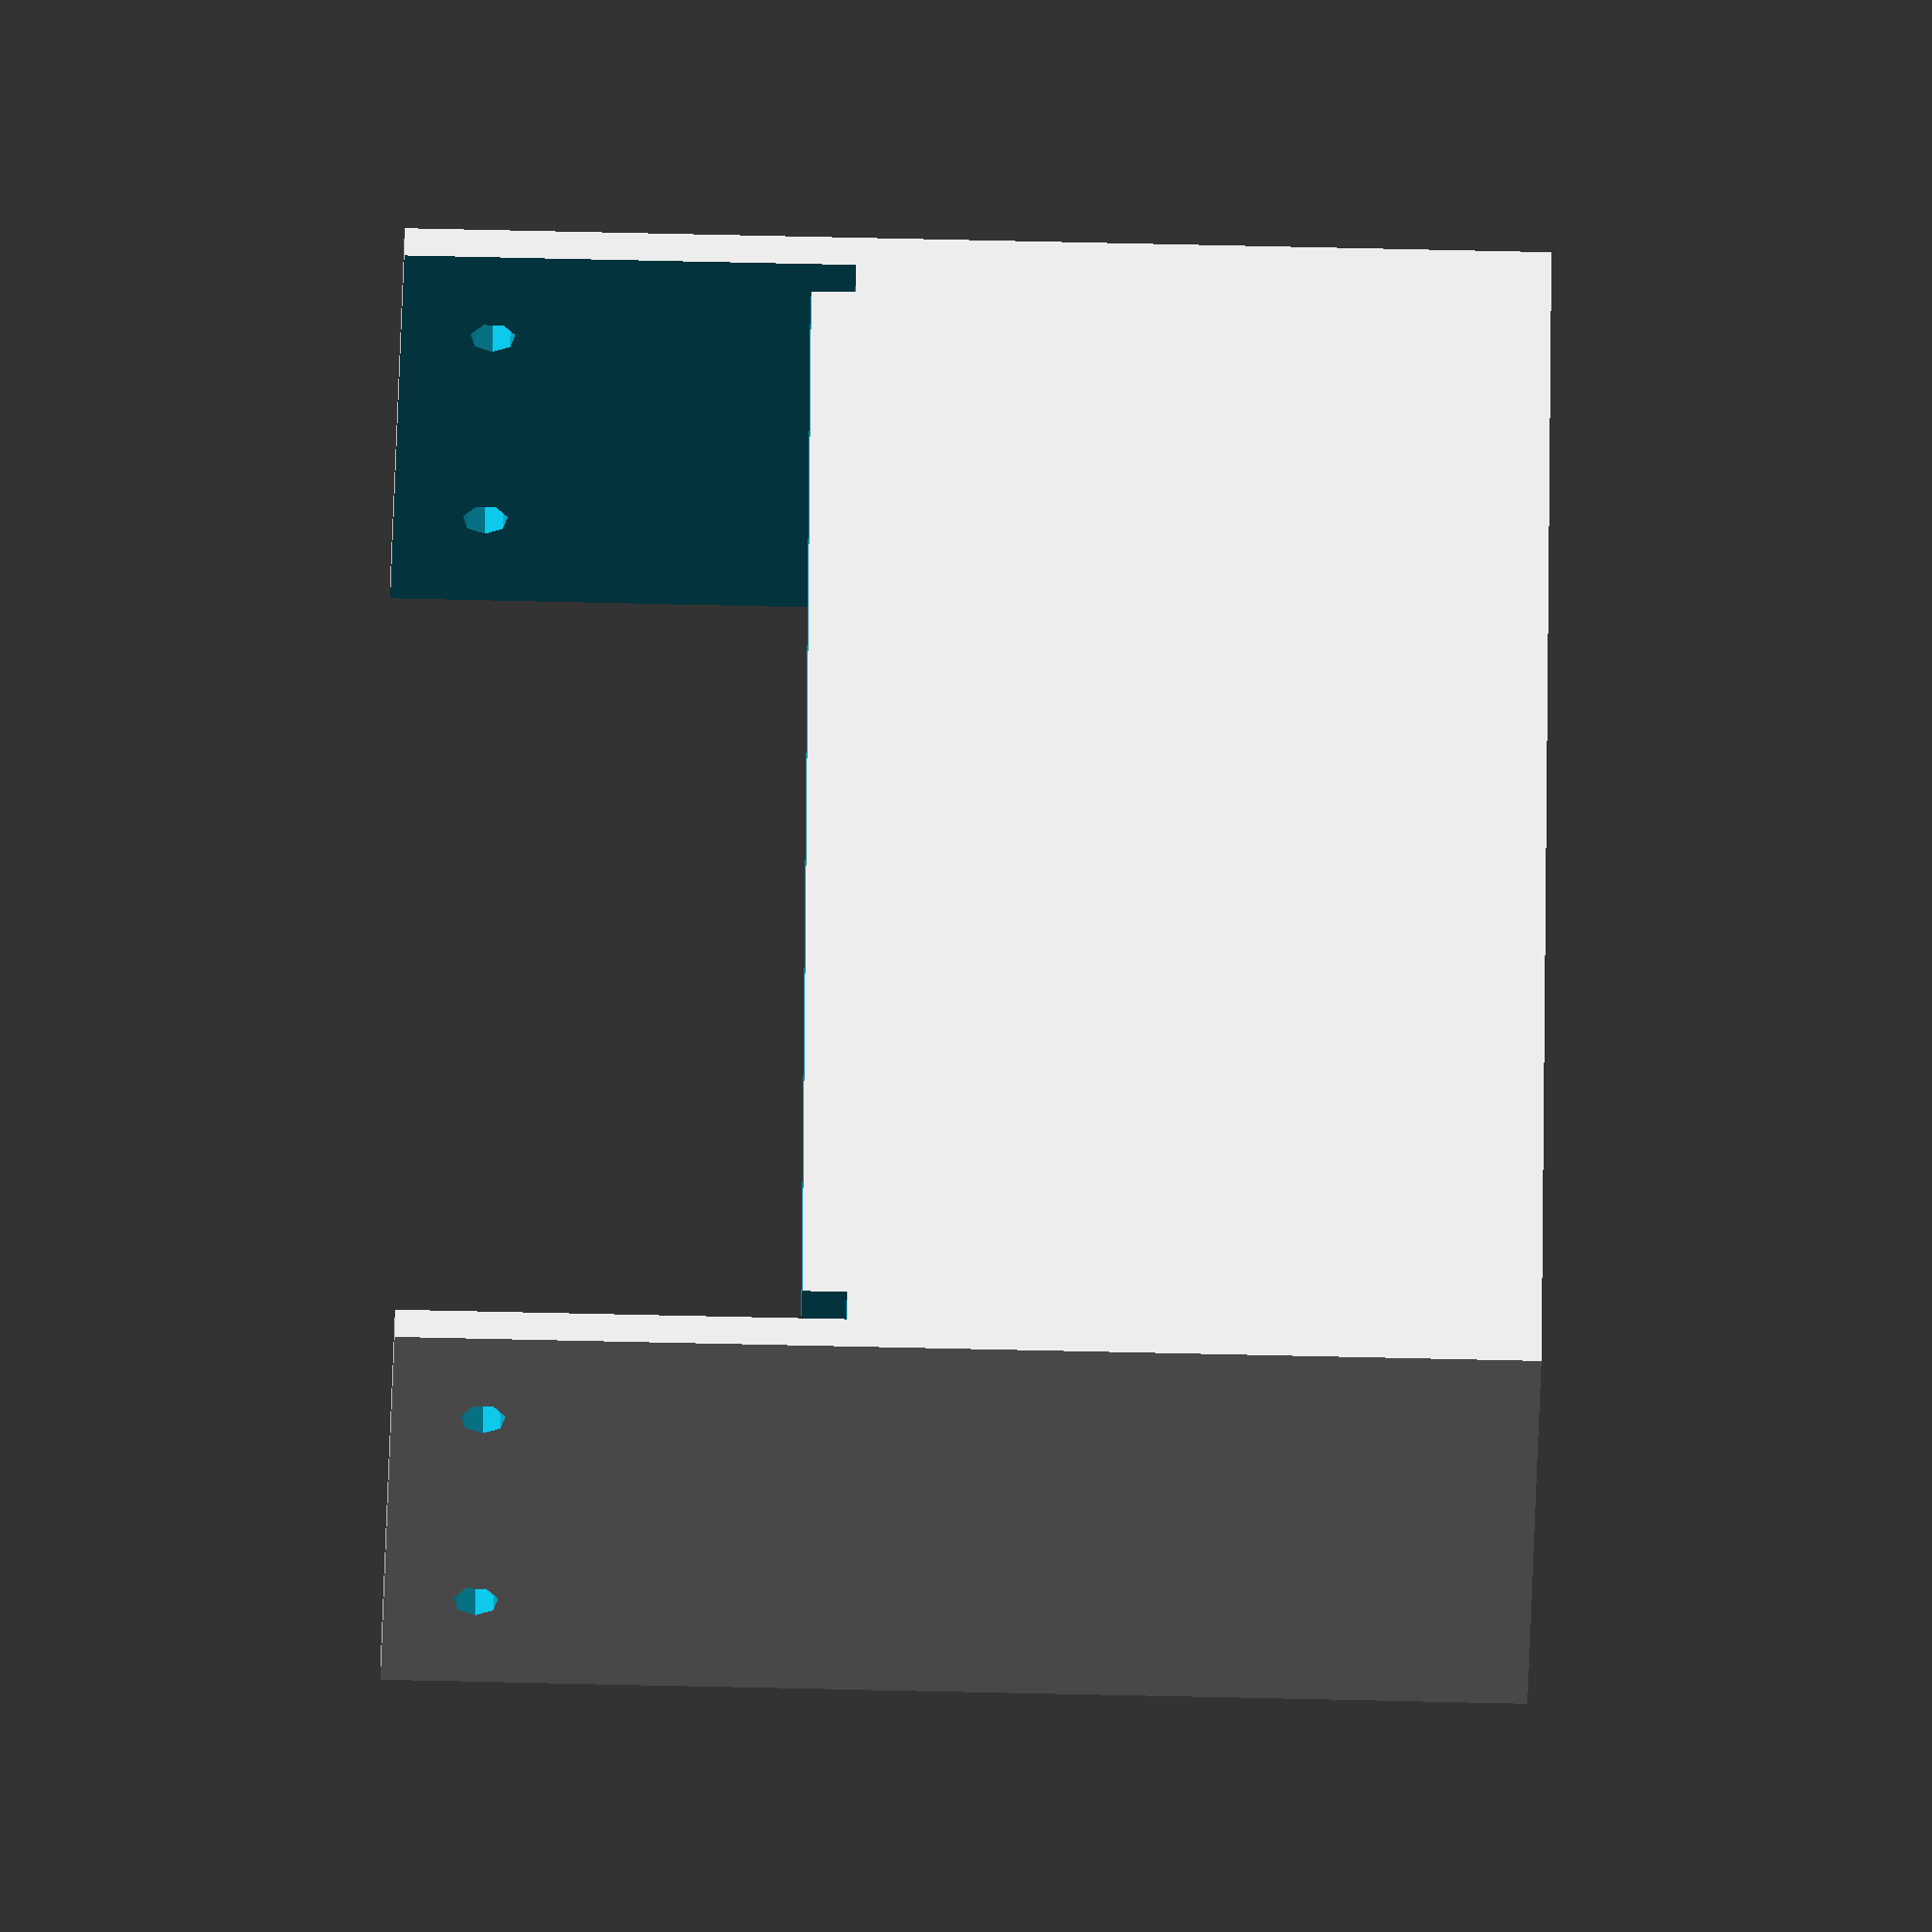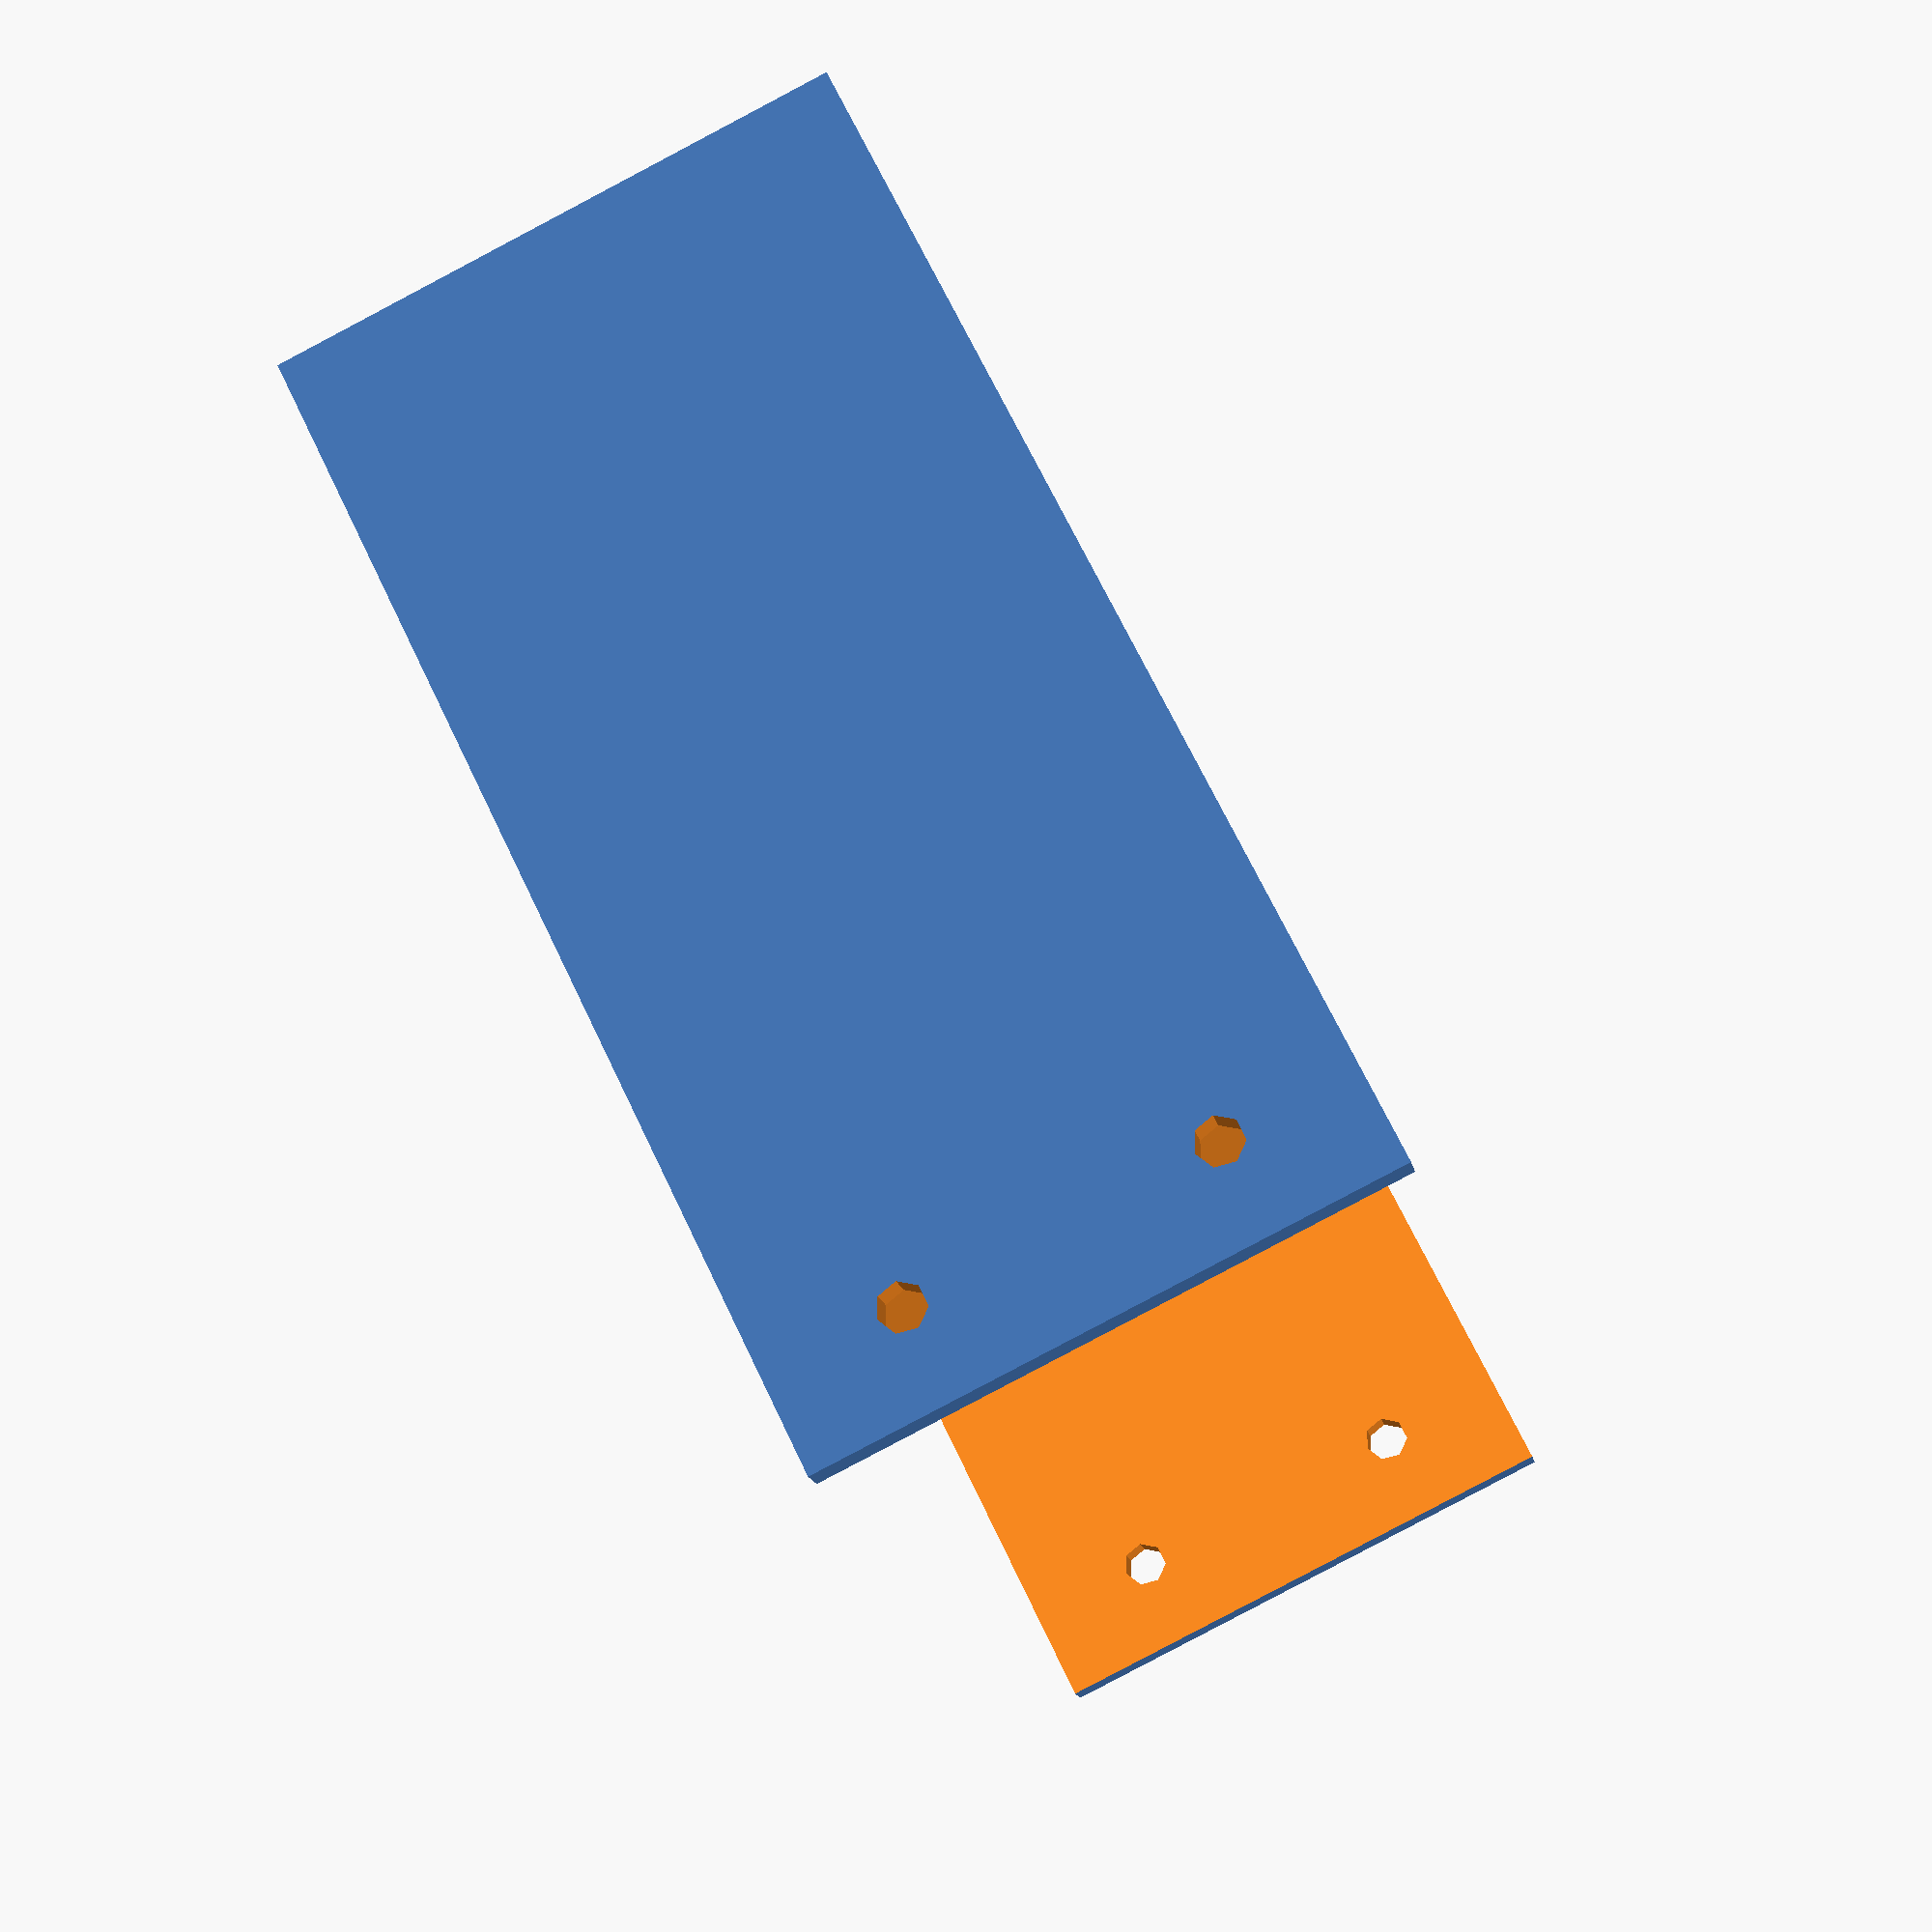
<openscad>
include <MCAD/roundedcube.scad>;
// rotate for best printing
rotate([-90,0,0])
difference() {
    // outside box
    cube([122,100,49],center=true);
    // inside rounded edge hollow
    translate([0,-5,0])
        roundedcube([116,100,43],true,3);
    // subtract top edge with longer inset
    translate([0,-40,0])
        cube([116,51,60],center=true);
    // subtract lower edge
    translate([0,-40,-10])
        cube([116,56,60],center=true);
    // subtract hole for switch
    translate([35,48,0])
        cube([14,10,29],center=true);
    // subtract hole for power outlet
    translate([-25,48,0])
        cube([29,10,21],center=true);
    // subtract screw holes for power outlet
    for (x=[-20,20]) {
        translate([-25-x,48,0])
            rotate([90,0,0])
                cylinder(r=2,h=10, center=true);
    }
    // subtract mounting screw holes
    for (z=[13,-13]) {
        for (x=[60,-60]) {
            translate([x,-42,z])
                rotate([0,90,0])
                    cylinder(r=2,h=10, center=true);
        }
    }
    // subtract passthrough hole for wiring
    translate([60,0,0])
        roundedcube([10,12,4],true,3);

// notch the top edge to accommodate the case
    for (x=[56.5,-56.5]) {
        translate([x,-12.6,25])
            cube([3,4,10],center=true);
    }
}
</openscad>
<views>
elev=233.4 azim=285.8 roll=91.5 proj=o view=wireframe
elev=291.2 azim=78.3 roll=334.6 proj=p view=wireframe
</views>
